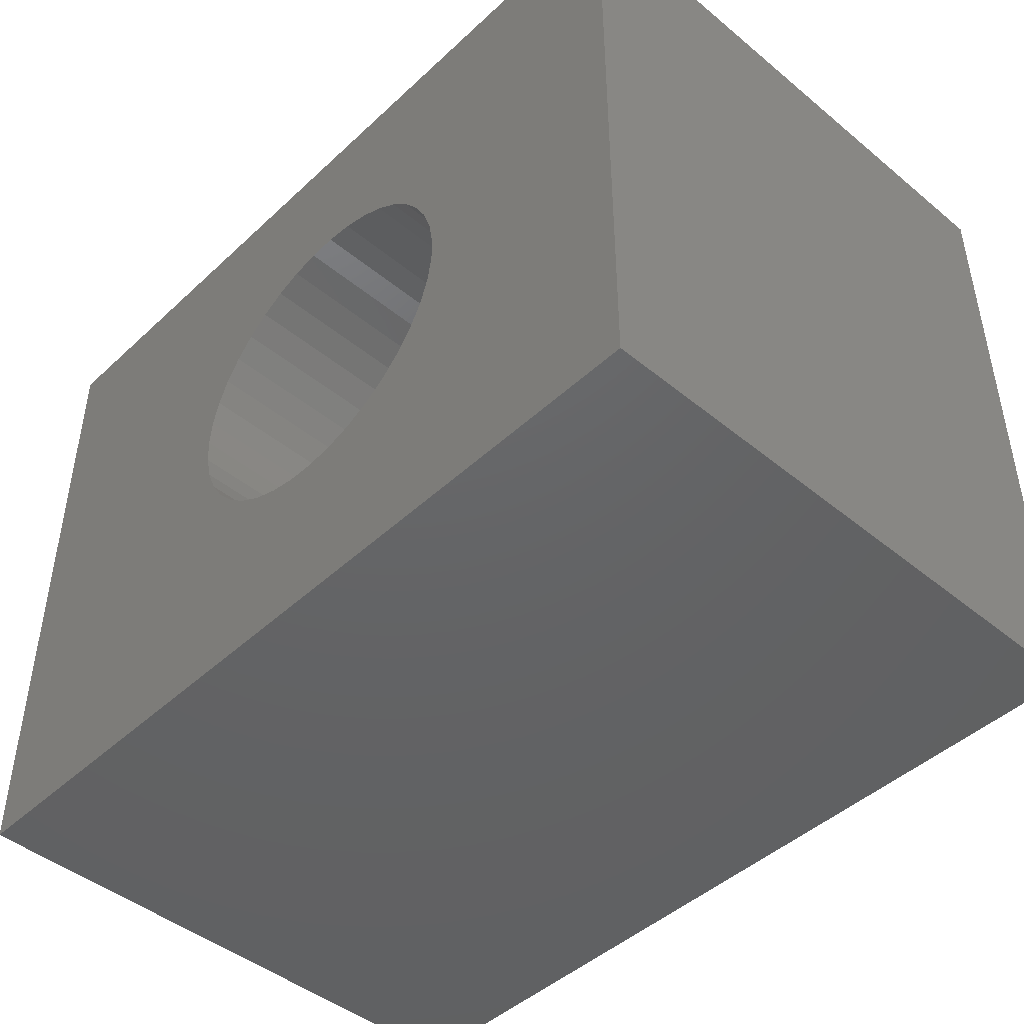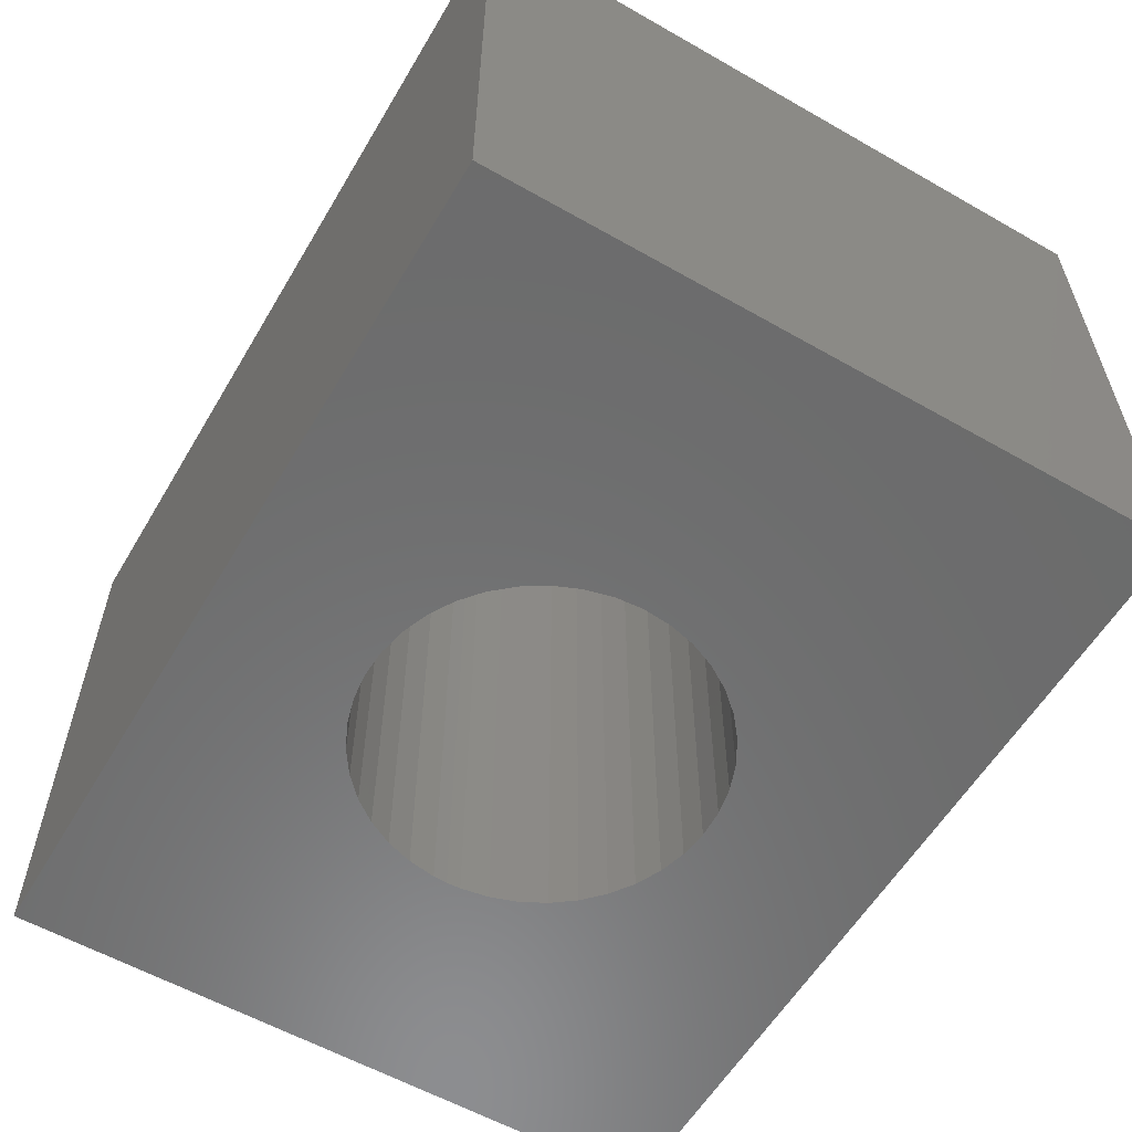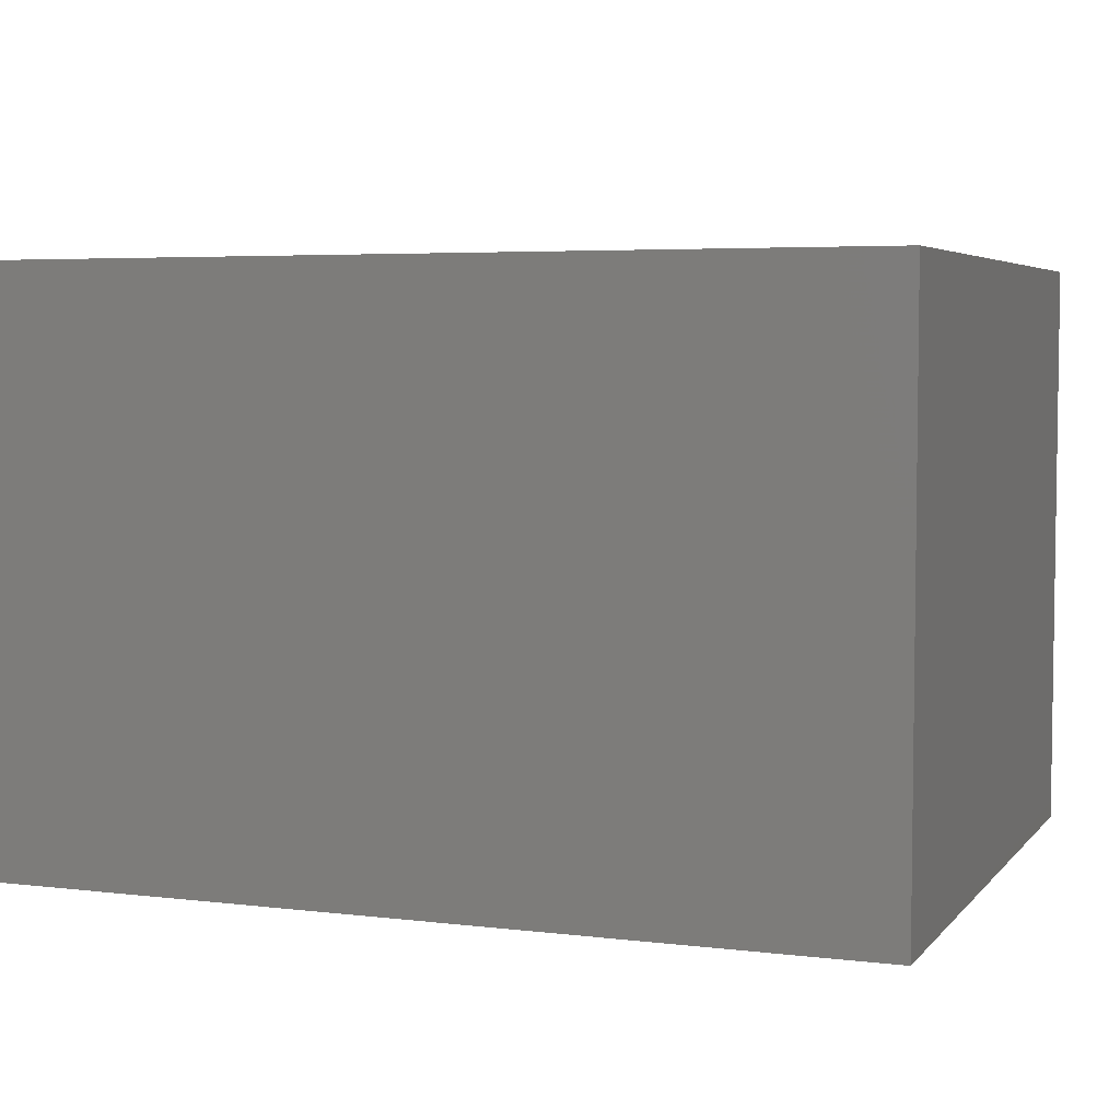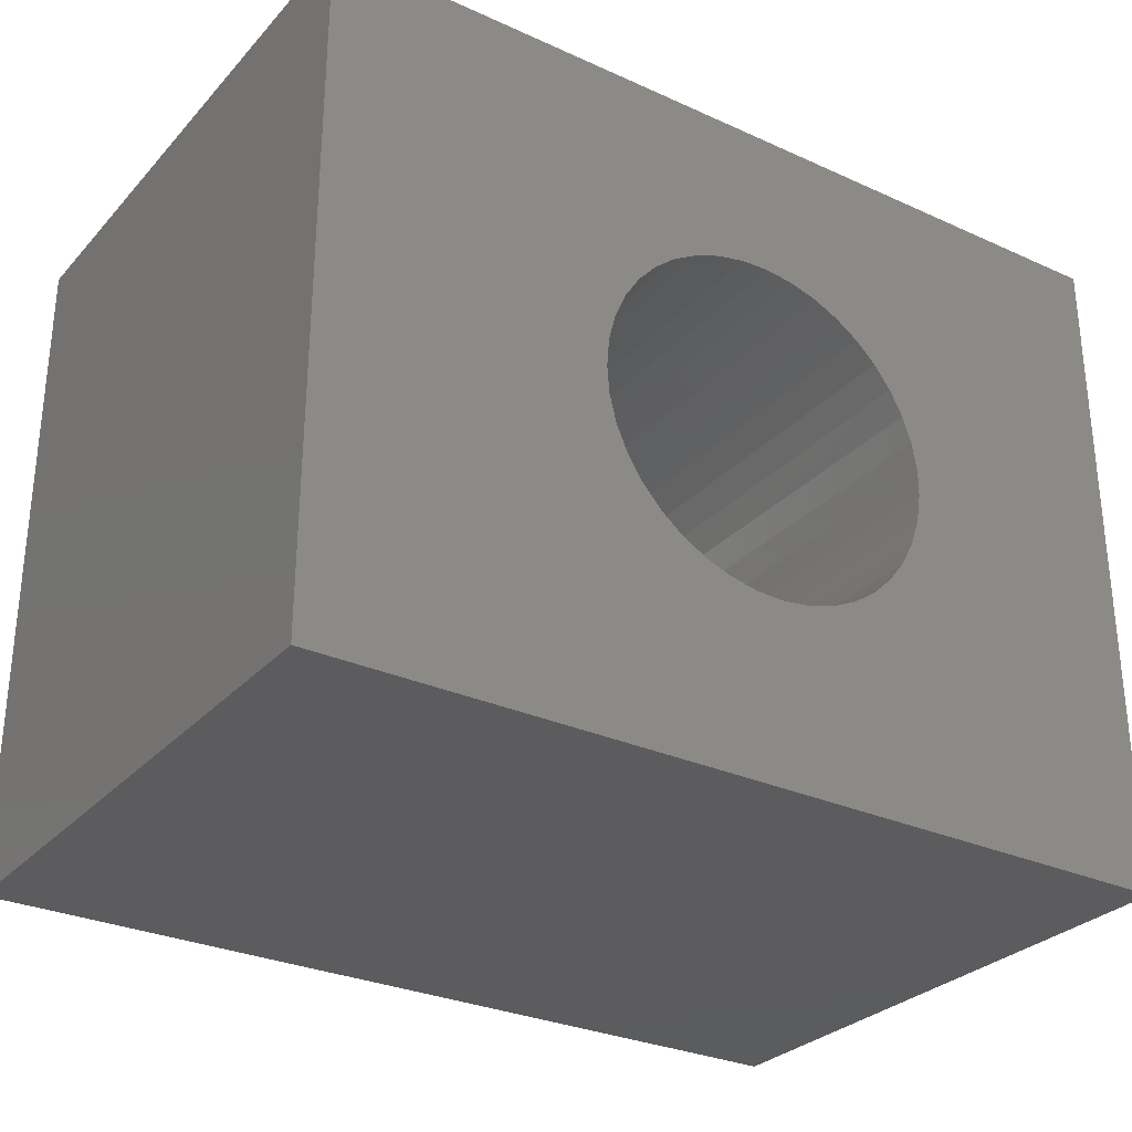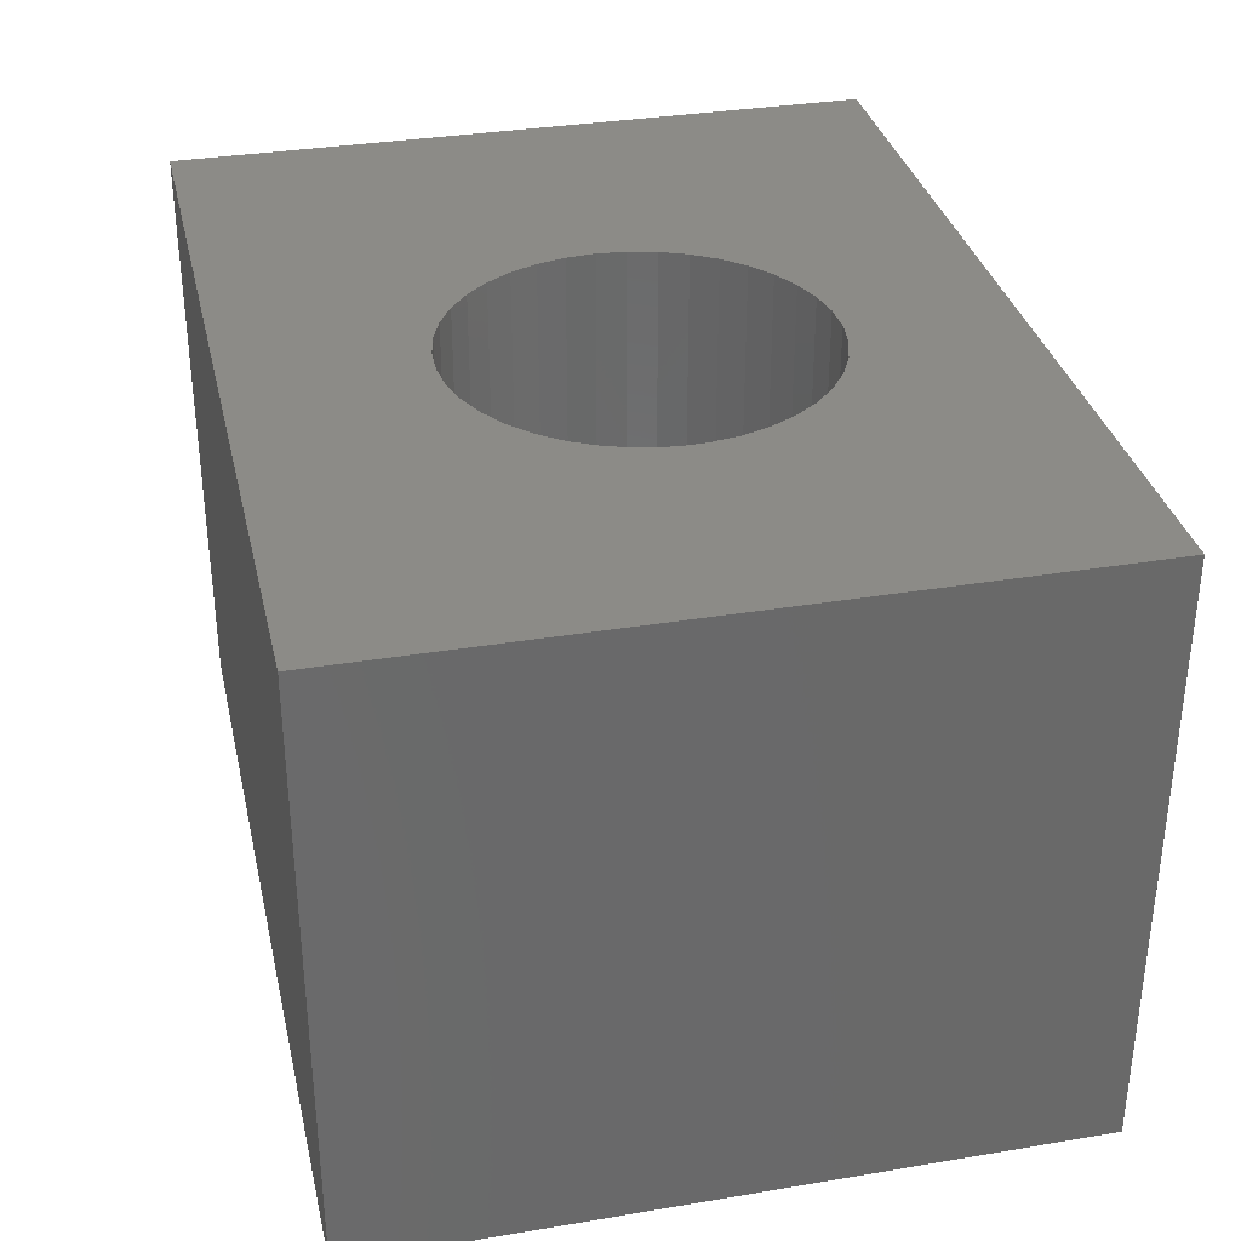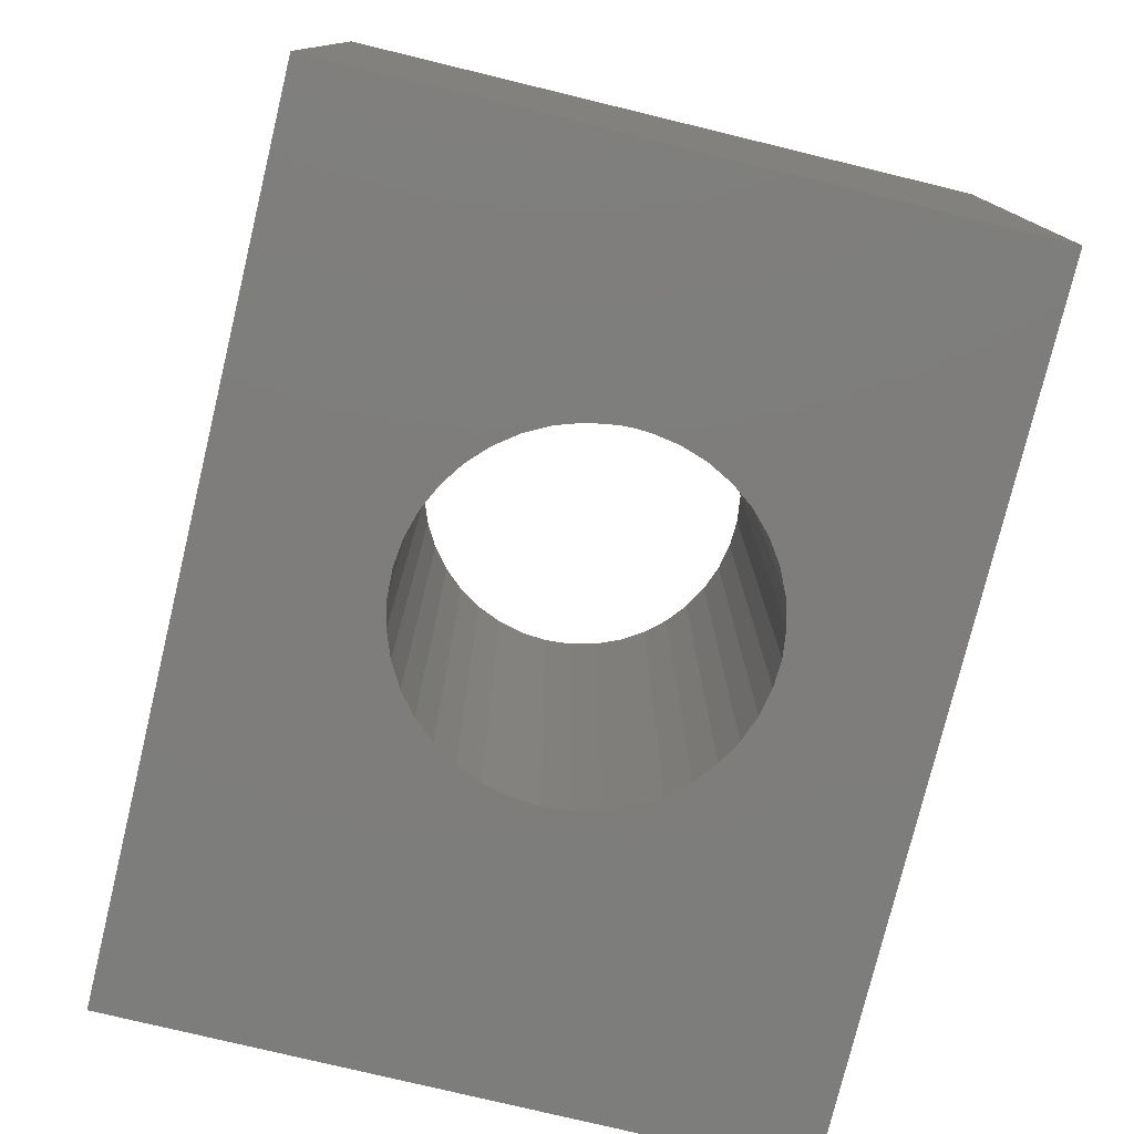
<metadata>
{"format":"stl","ext":"stl","renderer":"f3d","projection":"perspective","resolution":1024,"background":"white","views":[{"elev":-45.6,"azim":46.7,"up":"+Y"},{"elev":-58.2,"azim":-120.5,"up":"+Z"},{"elev":4.9,"azim":20.9,"up":"+Z"},{"elev":-29.5,"azim":-33.7,"up":"+Y"},{"elev":33.7,"azim":77.2,"up":"+Z"},{"elev":-77.1,"azim":76.4,"up":"+Z"}]}
</metadata>
<code>
# stl→obj: 88 verts, 176 faces
v 75.35 47.32 70
v 75.89 43.99 70
v 104.7 81.72 70
v 75.96 42.31 70
v 104.7 0 70
v 75.89 40.62 70
v 75.35 37.3 70
v 49.2 22.2 70
v 46.05 23.39 70
v 0 0 70
v 43.14 25.08 70
v 40.53 27.21 70
v 38.29 29.73 70
v 36.49 32.58 70
v 74.28 34.1 70
v 72.72 31.12 70
v 70.7 28.42 70
v 35.17 35.68 70
v 34.36 38.95 70
v 0 81.72 70
v 34.09 42.31 70
v 34.36 45.66 70
v 59.21 62.82 70
v 62.45 61.88 70
v 68.27 26.09 70
v 65.49 24.18 70
v 62.45 22.73 70
v 59.21 21.8 70
v 55.87 21.39 70
v 52.5 21.53 70
v 35.17 48.93 70
v 36.49 52.03 70
v 38.29 54.88 70
v 40.53 57.4 70
v 43.14 59.53 70
v 46.05 61.22 70
v 65.49 60.43 70
v 68.27 58.52 70
v 70.7 56.19 70
v 49.2 62.41 70
v 52.5 63.09 70
v 55.87 63.22 70
v 72.72 53.49 70
v 74.28 50.51 70
v 75.35 47.32 0
v 74.28 50.51 0
v 104.7 81.72 0
v 104.7 0 0
v 72.72 31.12 0
v 74.28 34.1 0
v 75.89 43.99 0
v 38.29 29.73 0
v 0 0 0
v 36.49 32.58 0
v 35.17 35.68 0
v 0 81.72 0
v 49.2 62.41 0
v 46.05 61.22 0
v 38.29 54.88 0
v 36.49 52.03 0
v 35.17 48.93 0
v 34.36 45.66 0
v 34.09 42.31 0
v 34.36 38.95 0
v 40.53 27.21 0
v 43.14 25.08 0
v 46.05 23.39 0
v 59.21 21.8 0
v 62.45 22.73 0
v 65.49 24.18 0
v 62.45 61.88 0
v 65.49 60.43 0
v 68.27 58.52 0
v 43.14 59.53 0
v 40.53 57.4 0
v 72.72 53.49 0
v 70.7 56.19 0
v 59.21 62.82 0
v 55.87 63.22 0
v 52.5 63.09 0
v 49.2 22.2 0
v 52.5 21.53 0
v 55.87 21.39 0
v 68.27 26.09 0
v 70.7 28.42 0
v 75.35 37.3 0
v 75.89 40.62 0
v 75.96 42.31 0
f 1 2 3
f 3 2 4
f 3 4 5
f 5 4 6
f 5 6 7
f 8 9 10
f 10 9 11
f 11 12 10
f 10 12 13
f 10 13 14
f 7 15 5
f 5 15 16
f 5 16 17
f 14 18 10
f 10 18 19
f 10 19 20
f 20 19 21
f 20 21 22
f 23 24 3
f 17 25 5
f 5 25 26
f 5 26 27
f 27 28 5
f 5 28 29
f 5 29 10
f 10 29 30
f 10 30 8
f 22 31 20
f 20 31 32
f 20 32 33
f 33 34 20
f 20 34 35
f 20 35 36
f 24 37 3
f 3 37 38
f 3 38 39
f 36 40 20
f 20 40 41
f 20 41 3
f 3 41 42
f 3 42 23
f 39 43 3
f 3 43 44
f 3 44 1
f 45 46 47
f 48 49 50
f 45 47 51
f 52 53 54
f 54 53 55
f 56 57 58
f 59 60 56
f 56 60 61
f 61 62 56
f 56 62 63
f 56 63 53
f 53 63 64
f 53 64 55
f 52 65 53
f 53 65 66
f 53 66 67
f 68 69 48
f 48 69 70
f 71 47 72
f 72 47 73
f 58 74 56
f 56 74 75
f 56 75 59
f 46 76 47
f 47 76 77
f 47 77 73
f 71 78 47
f 47 78 79
f 47 79 56
f 56 79 80
f 56 80 57
f 67 81 53
f 53 81 82
f 53 82 48
f 48 82 83
f 48 83 68
f 70 84 48
f 48 84 85
f 48 85 49
f 50 86 48
f 48 86 87
f 48 87 47
f 47 87 88
f 47 88 51
f 10 20 53
f 53 20 56
f 5 10 48
f 48 10 53
f 3 5 47
f 47 5 48
f 20 3 56
f 56 3 47
f 6 4 88
f 88 4 51
f 88 87 6
f 6 87 86
f 6 86 7
f 7 86 50
f 7 50 15
f 15 50 49
f 15 49 16
f 16 49 85
f 16 85 17
f 17 85 84
f 17 84 25
f 25 84 70
f 25 70 26
f 26 70 69
f 26 69 27
f 27 69 68
f 27 68 28
f 28 68 83
f 28 83 29
f 29 83 82
f 29 82 30
f 30 82 81
f 30 81 8
f 8 81 67
f 8 67 9
f 9 67 66
f 9 66 11
f 11 66 65
f 11 65 12
f 12 65 52
f 12 52 13
f 13 52 54
f 13 54 14
f 14 54 55
f 14 55 18
f 18 55 64
f 18 64 19
f 19 64 63
f 19 63 21
f 21 63 62
f 21 62 22
f 22 62 61
f 22 61 31
f 31 61 60
f 31 60 32
f 32 60 59
f 32 59 33
f 33 59 75
f 33 75 34
f 34 75 74
f 34 74 35
f 35 74 58
f 35 58 36
f 36 58 57
f 36 57 40
f 40 57 80
f 40 80 41
f 41 80 79
f 41 79 42
f 42 79 78
f 42 78 23
f 23 78 71
f 23 71 24
f 24 71 72
f 24 72 37
f 37 72 73
f 37 73 38
f 38 73 77
f 38 77 39
f 39 77 76
f 39 76 43
f 43 76 46
f 43 46 44
f 44 46 45
f 44 45 1
f 1 45 51
f 1 51 2
f 2 51 4

</code>
